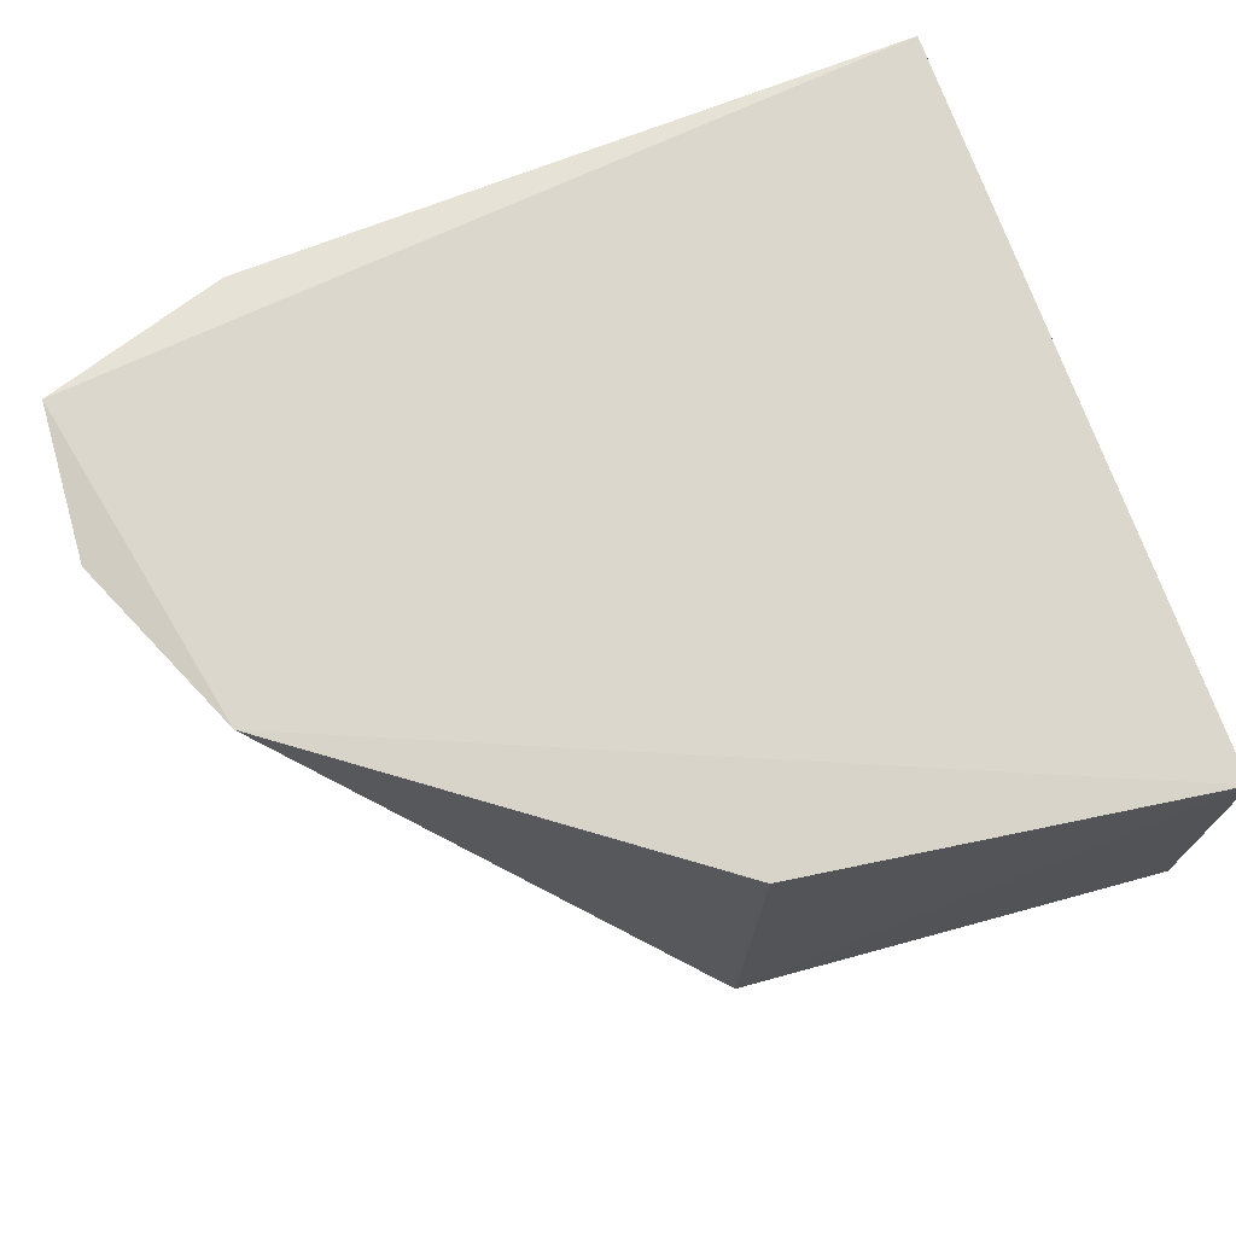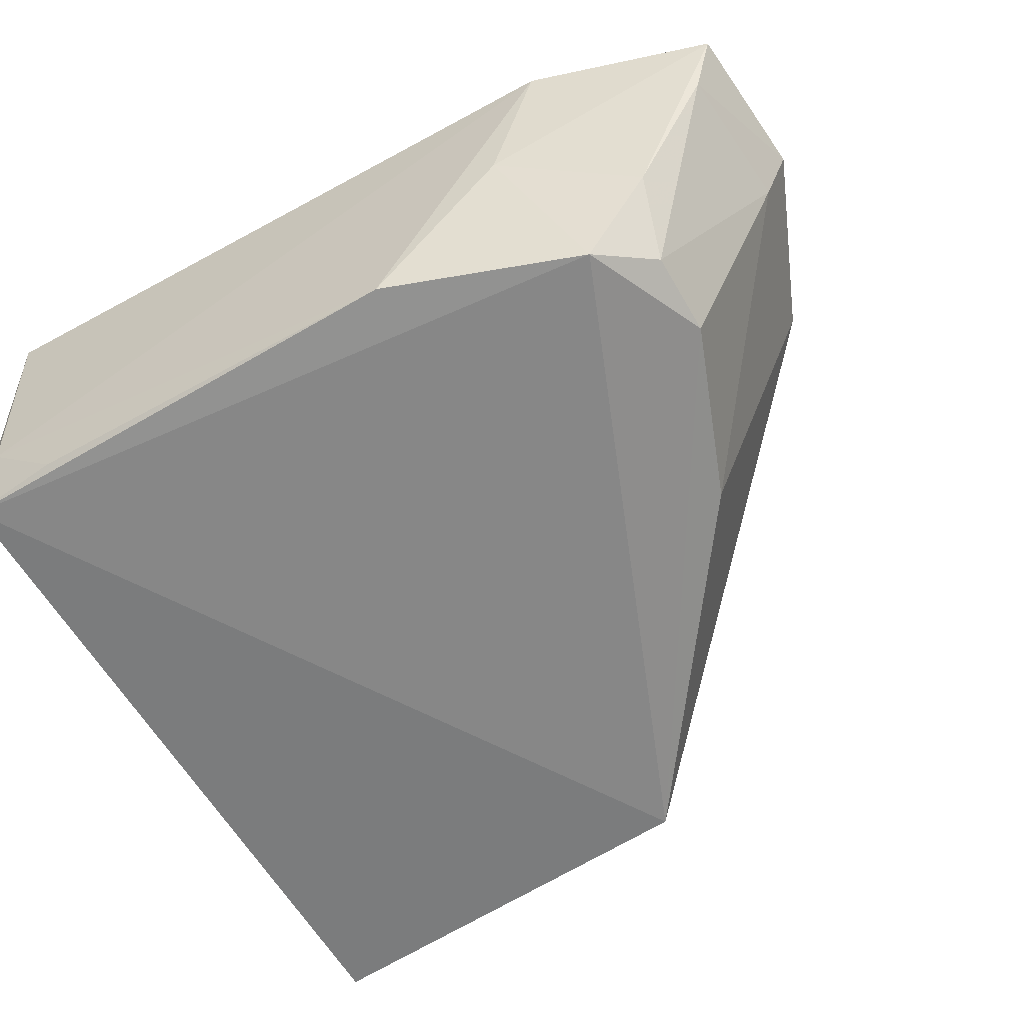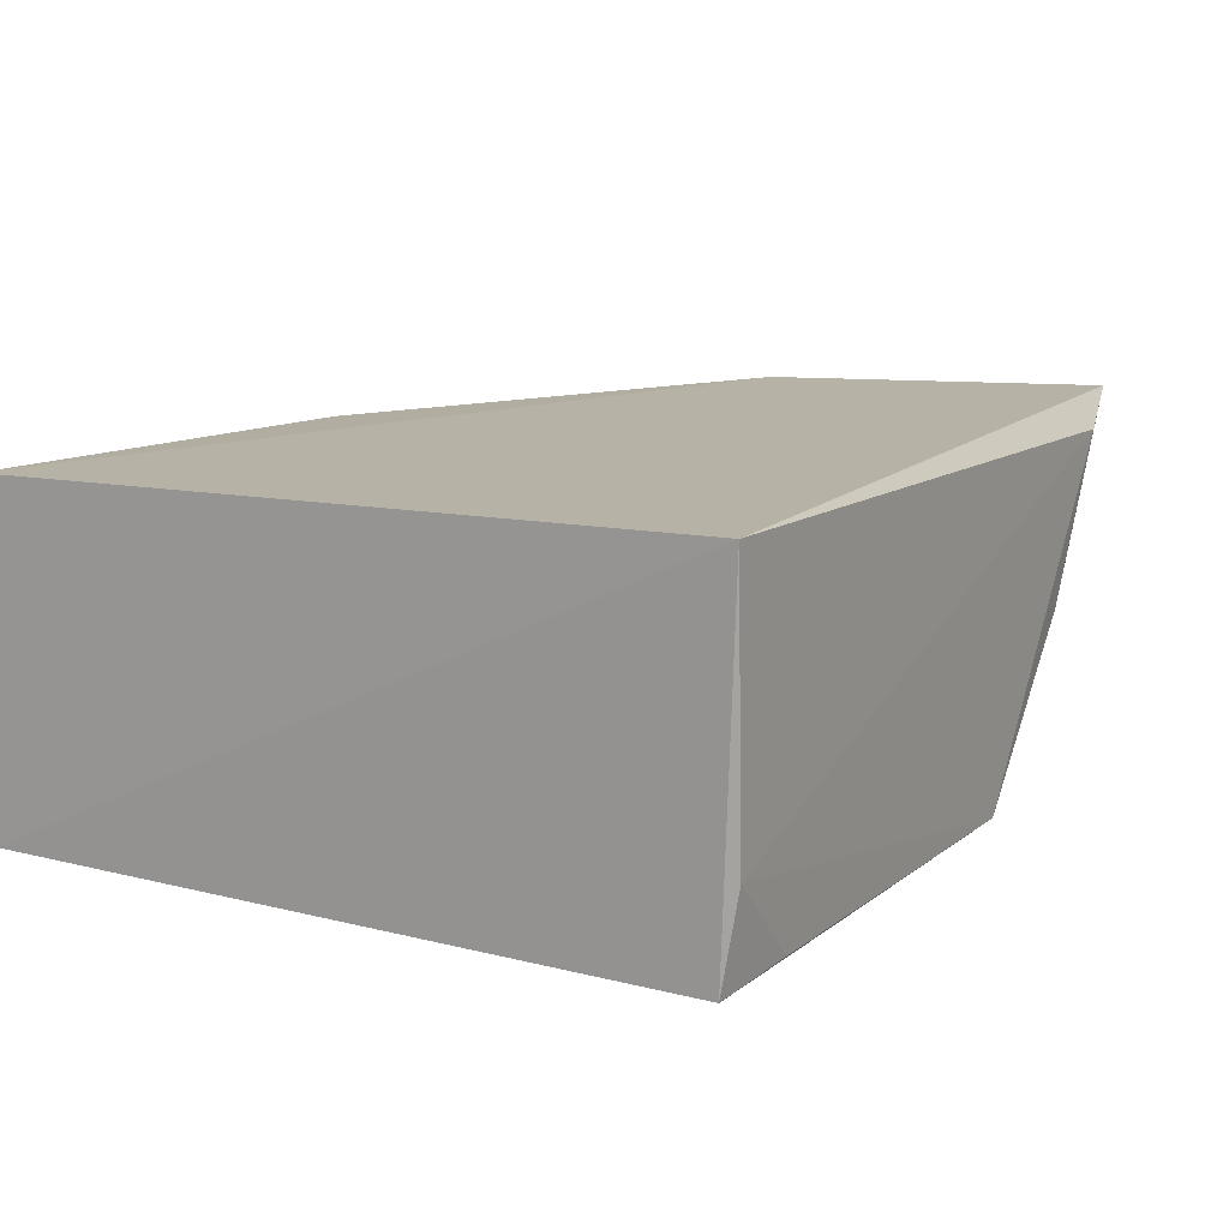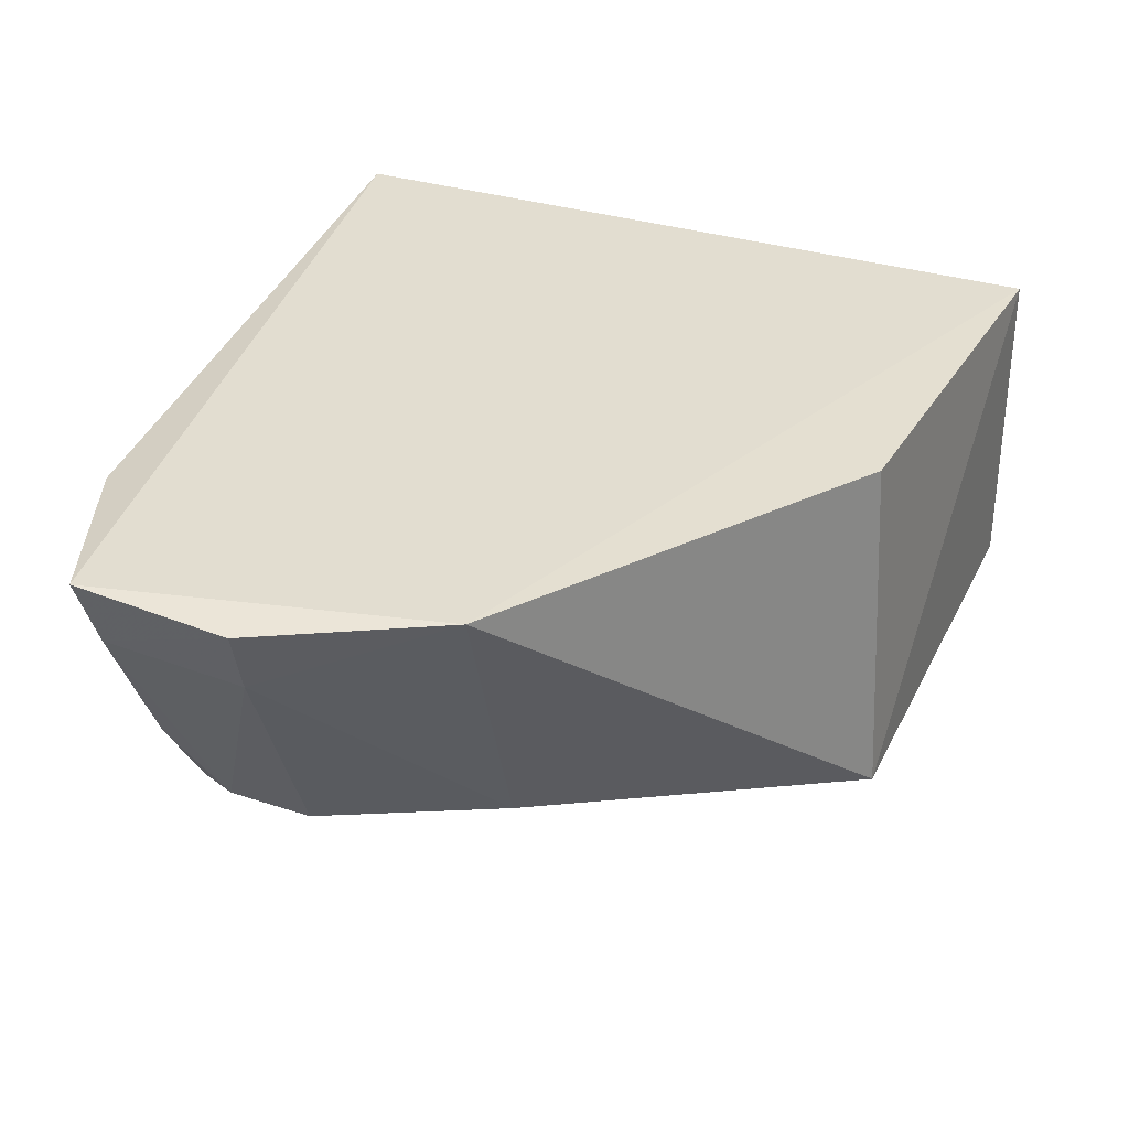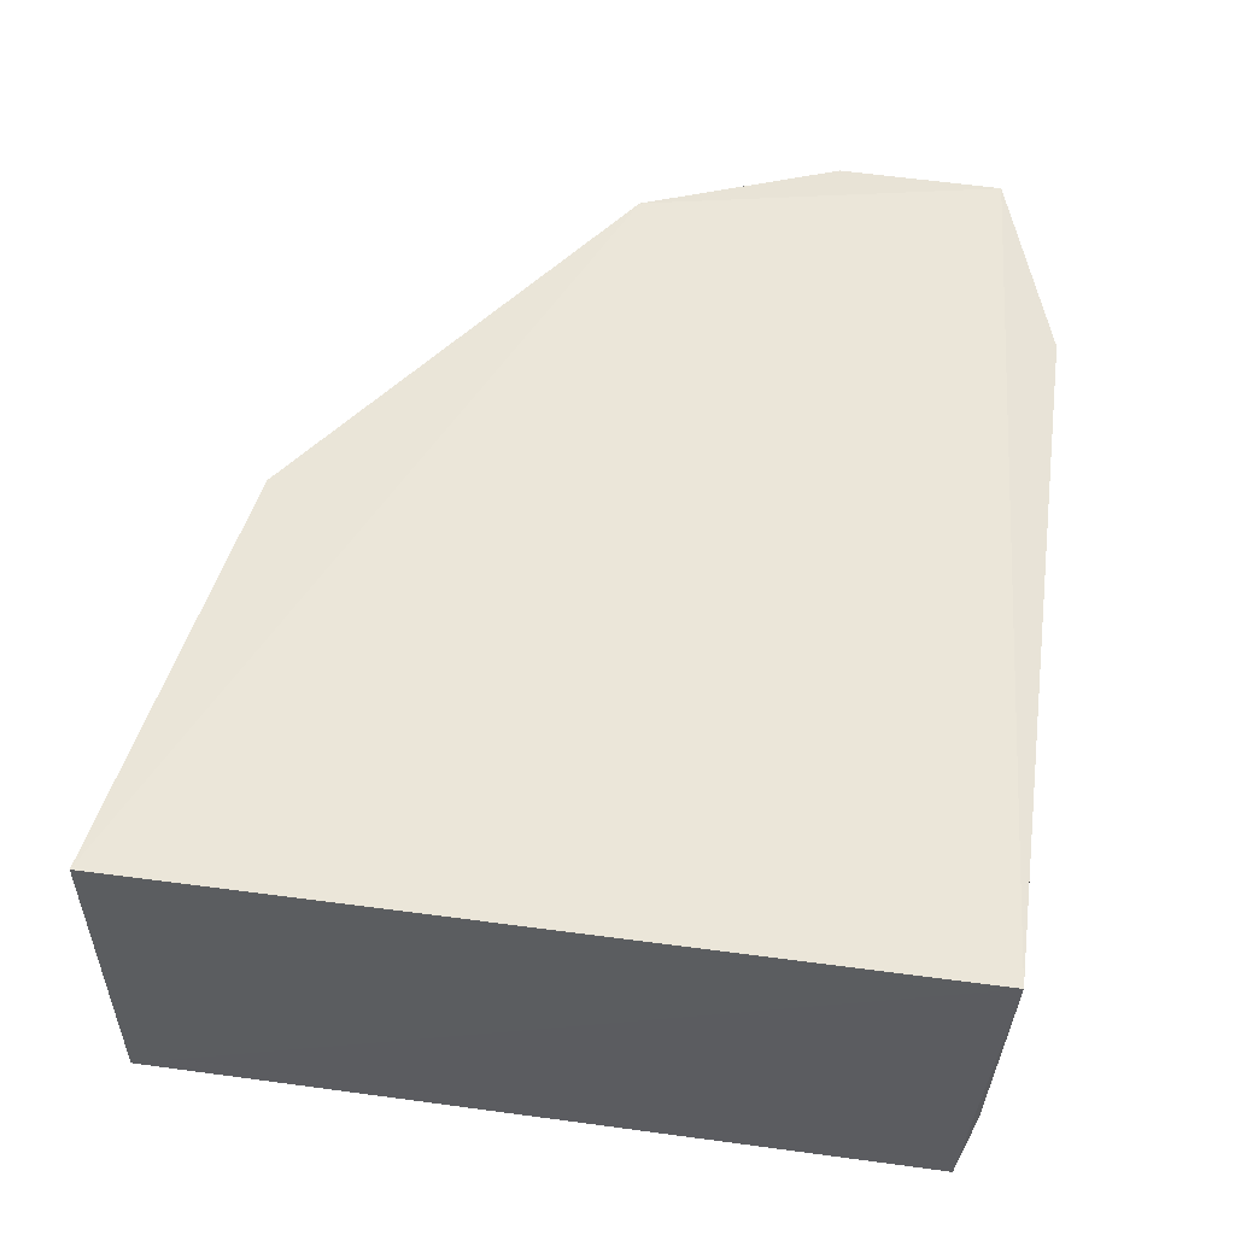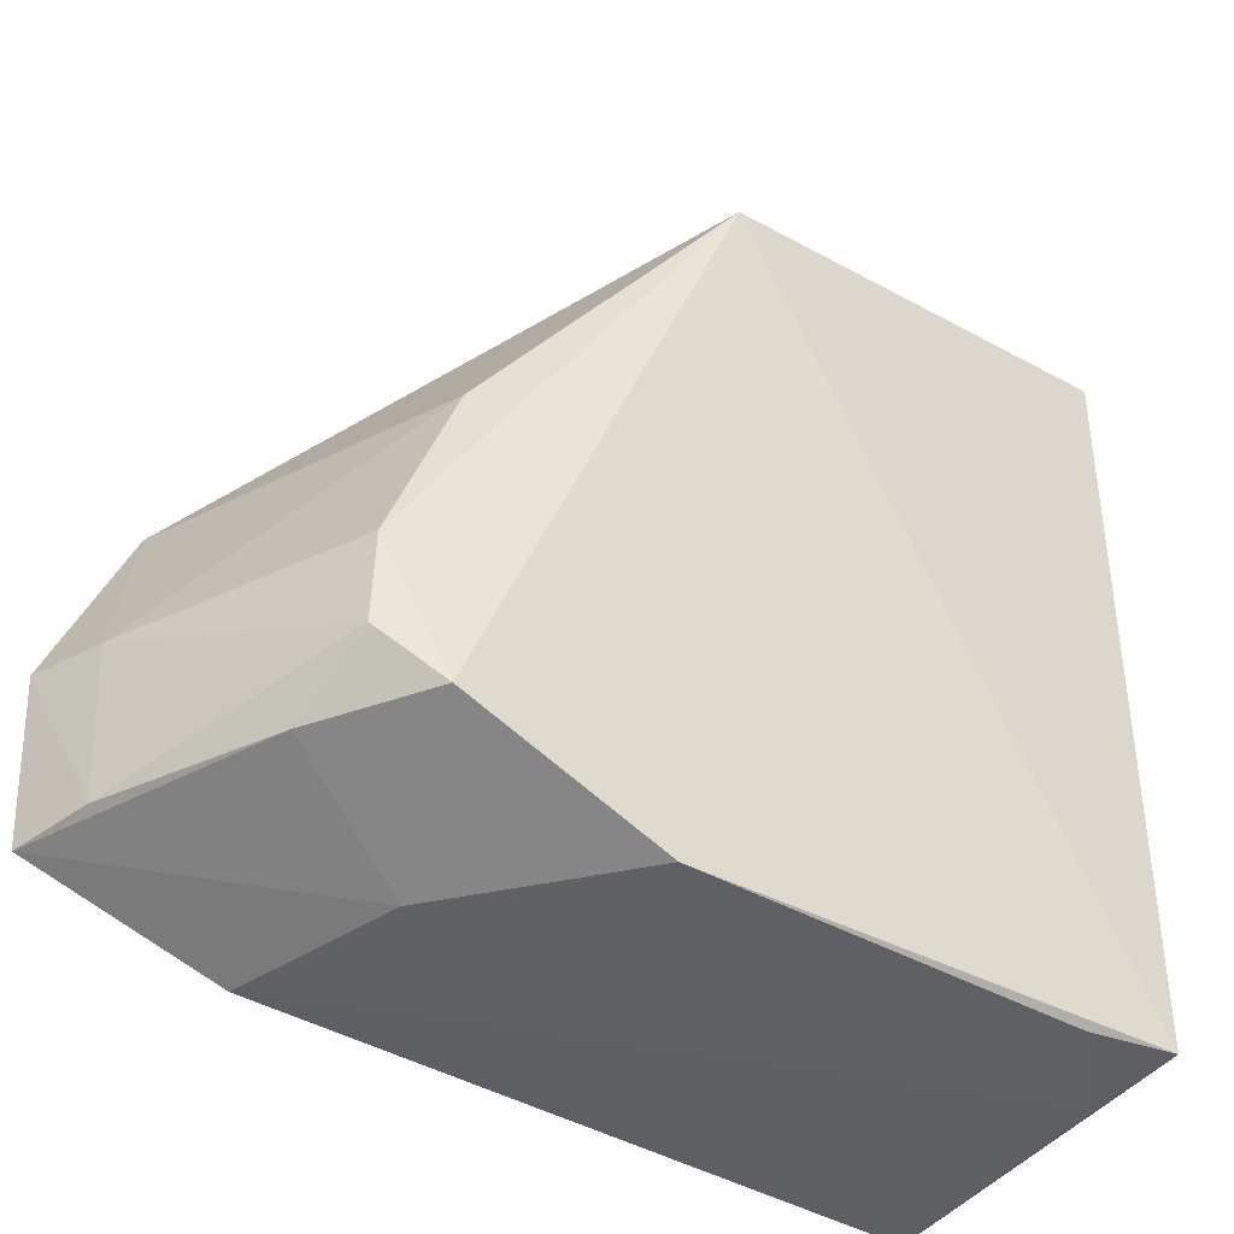
<metadata>
{"format":"obj","ext":"obj","renderer":"f3d","projection":"perspective","resolution":1024,"background":"white","views":[{"elev":72.6,"azim":-20.5,"up":"+Y"},{"elev":-59.5,"azim":-150.1,"up":"+Y"},{"elev":12.5,"azim":122.2,"up":"+Y"},{"elev":35.1,"azim":-71.3,"up":"+Y"},{"elev":53.1,"azim":98.6,"up":"+Y"},{"elev":-40.2,"azim":-35.8,"up":"+Z"}]}
</metadata>
<code>
v 0.007405 -0.105 0.04196
v 0.007351 -0.123 0.04217
v 0.007654 -0.104 0.001961
v -0.02828 -0.1043 0.002246
v -0.03463 -0.1039 0.02381
v 0.007222 -0.1227 0.002886
v -0.01581 -0.1238 0.03992
v -0.03808 -0.1035 0.005637
v 0.006693 -0.1178 0.002248
v -0.01454 -0.1048 0.03862
v -0.03194 -0.1204 0.01379
v -0.01854 -0.1218 0.002702
v -0.02822 -0.1202 0.02354
v -0.0388 -0.1041 0.01394
v 0.002334 -0.1222 0.002514
v -0.02914 -0.1219 0.006471
v -0.03684 -0.1075 0.006142
v -0.03744 -0.1079 0.01379
v -0.0255 -0.113 0.002776
v -0.03191 -0.1201 0.009346
v -0.03271 -0.1161 0.006284
f 1 2 3
f 5 1 3
f 6 3 2
f 7 2 1
f 7 6 2
f 8 5 3
f 8 3 4
f 9 4 3
f 9 3 6
f 10 7 1
f 10 1 5
f 10 5 7
f 12 4 9
f 13 11 7
f 13 7 5
f 14 5 8
f 15 12 9
f 15 9 6
f 15 6 12
f 16 12 6
f 16 6 7
f 16 7 11
f 17 14 8
f 18 13 5
f 18 5 14
f 18 11 13
f 18 14 17
f 19 8 4
f 19 4 12
f 19 12 16
f 20 16 11
f 20 18 17
f 20 11 18
f 21 17 8
f 21 20 17
f 21 16 20
f 21 19 16
f 21 8 19

</code>
